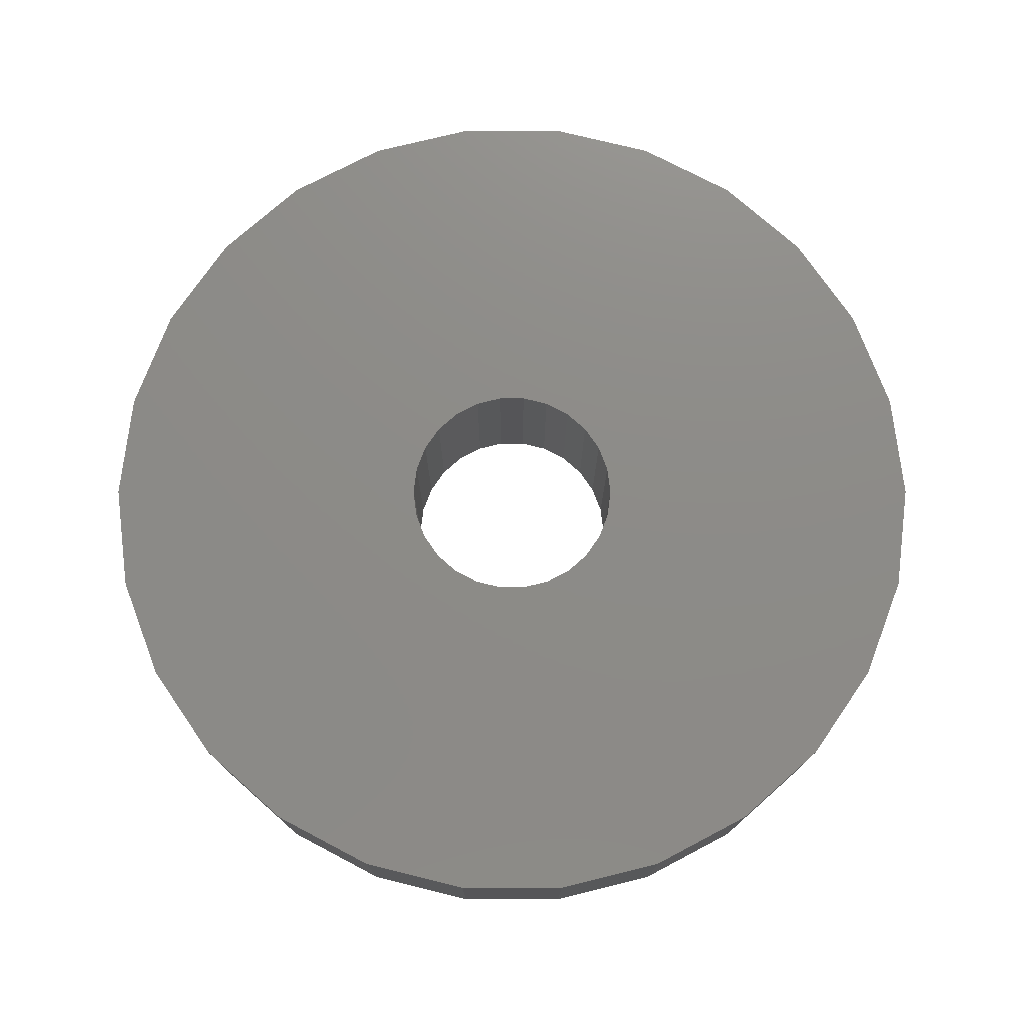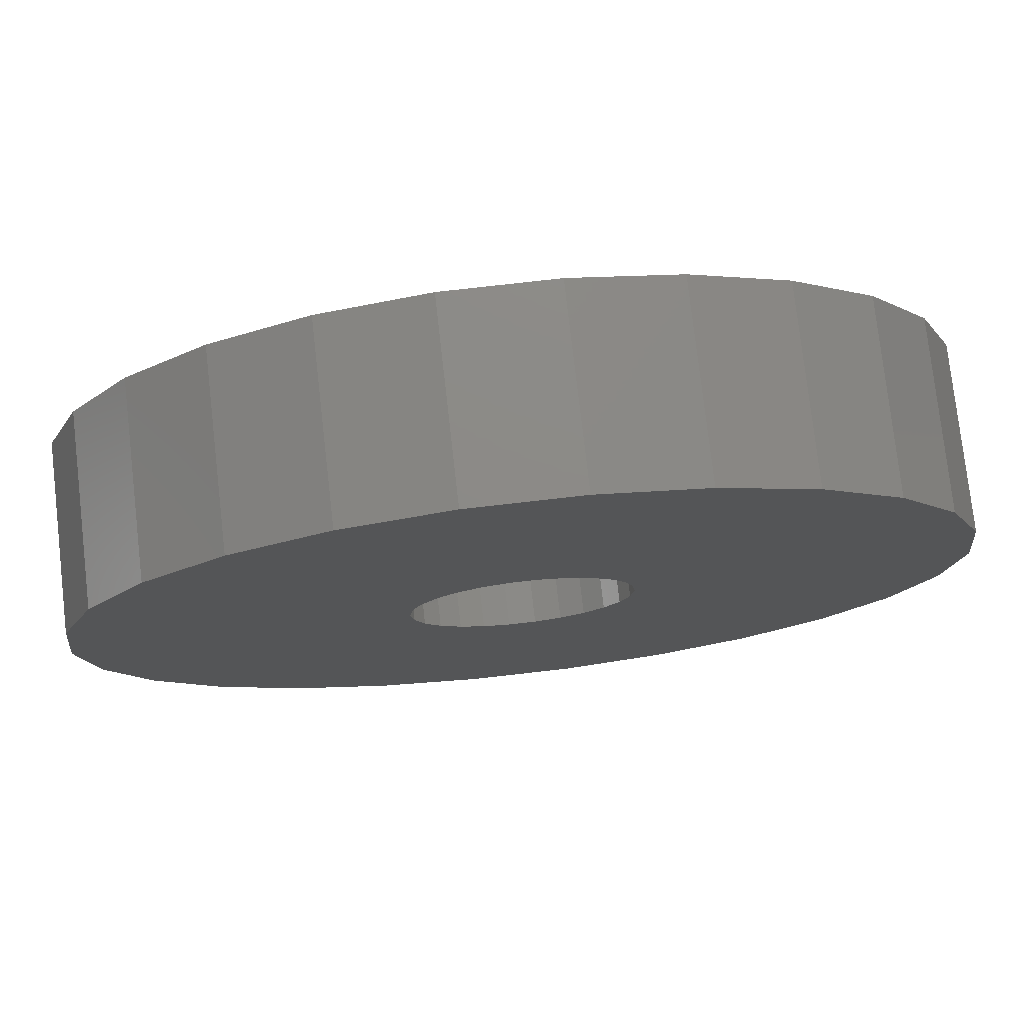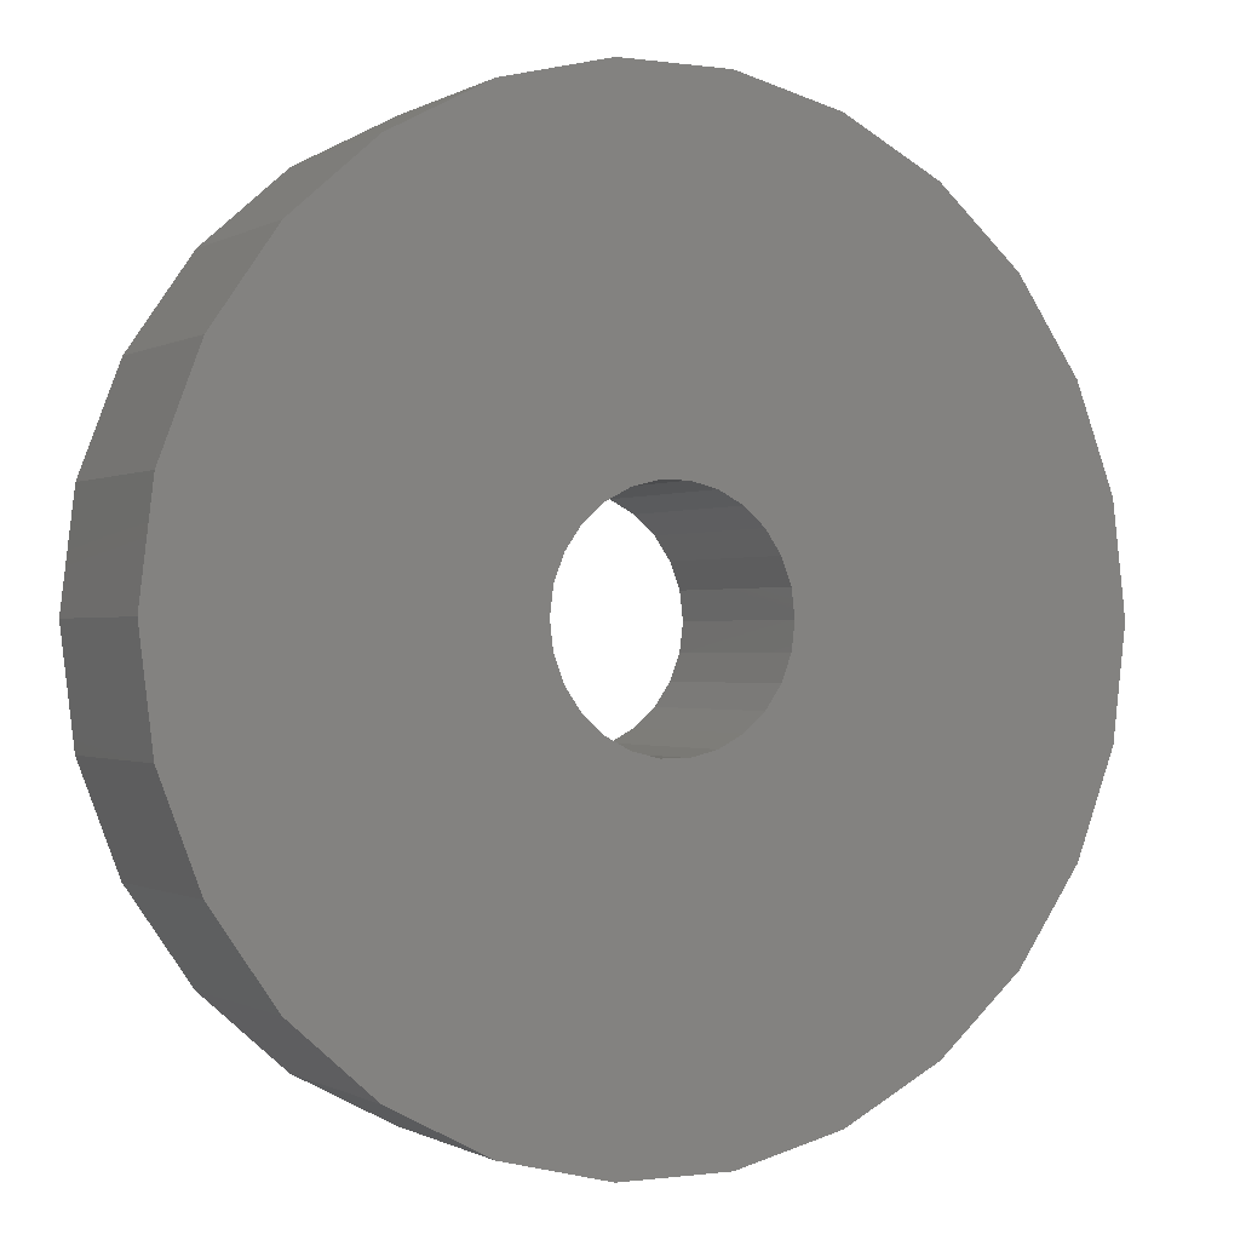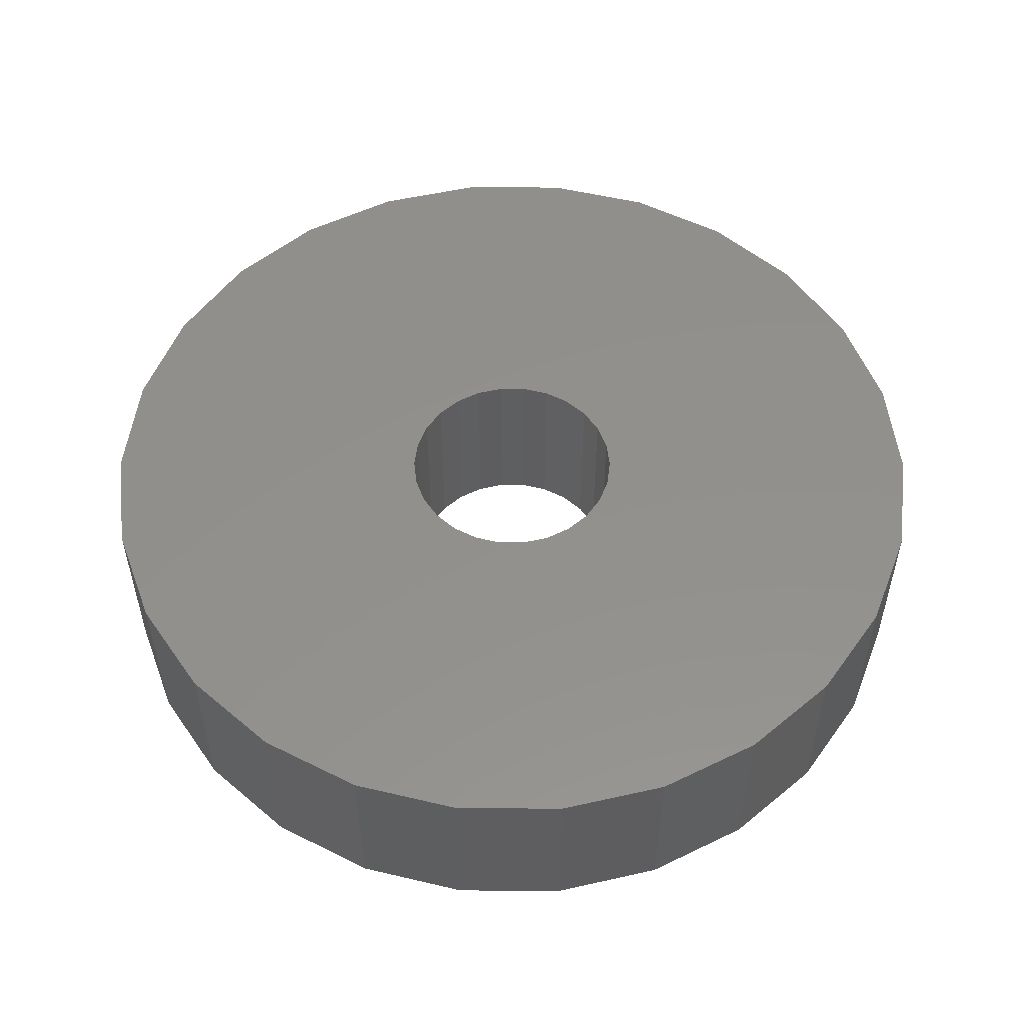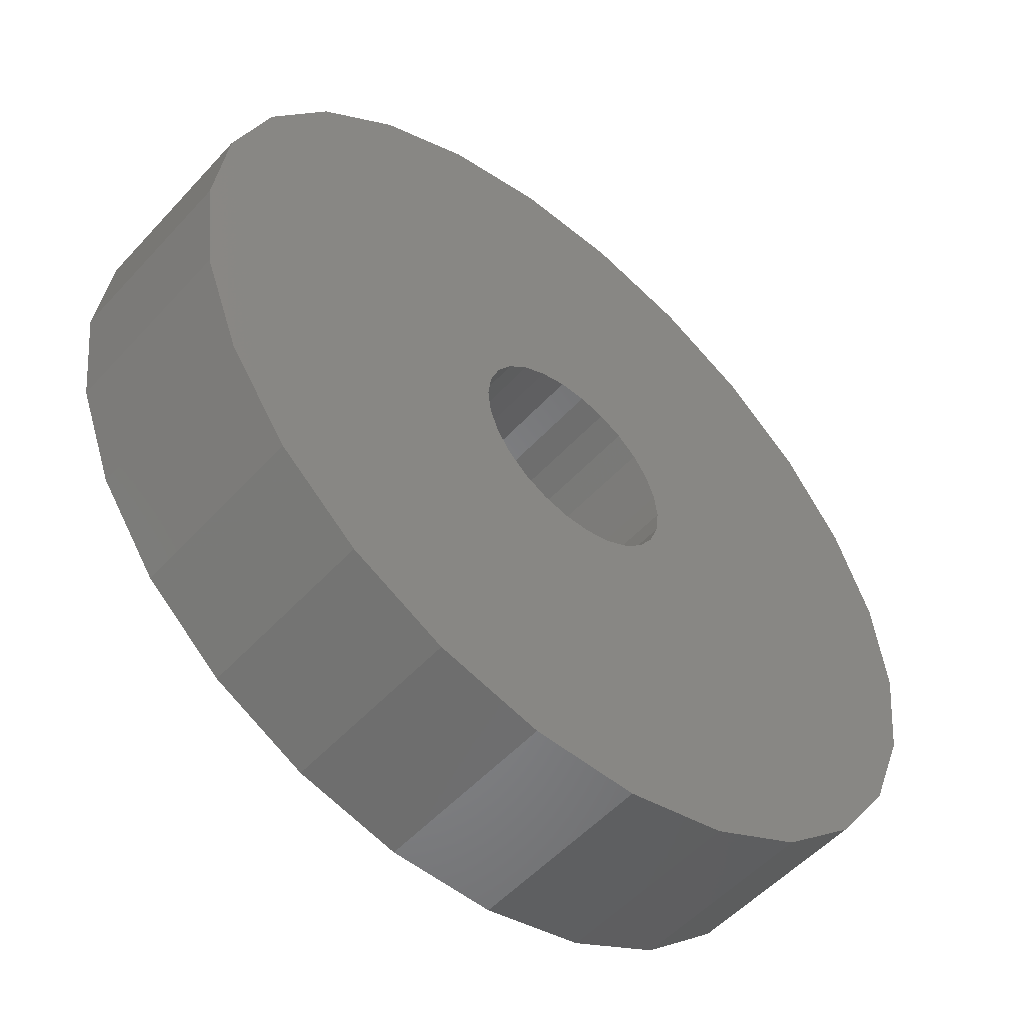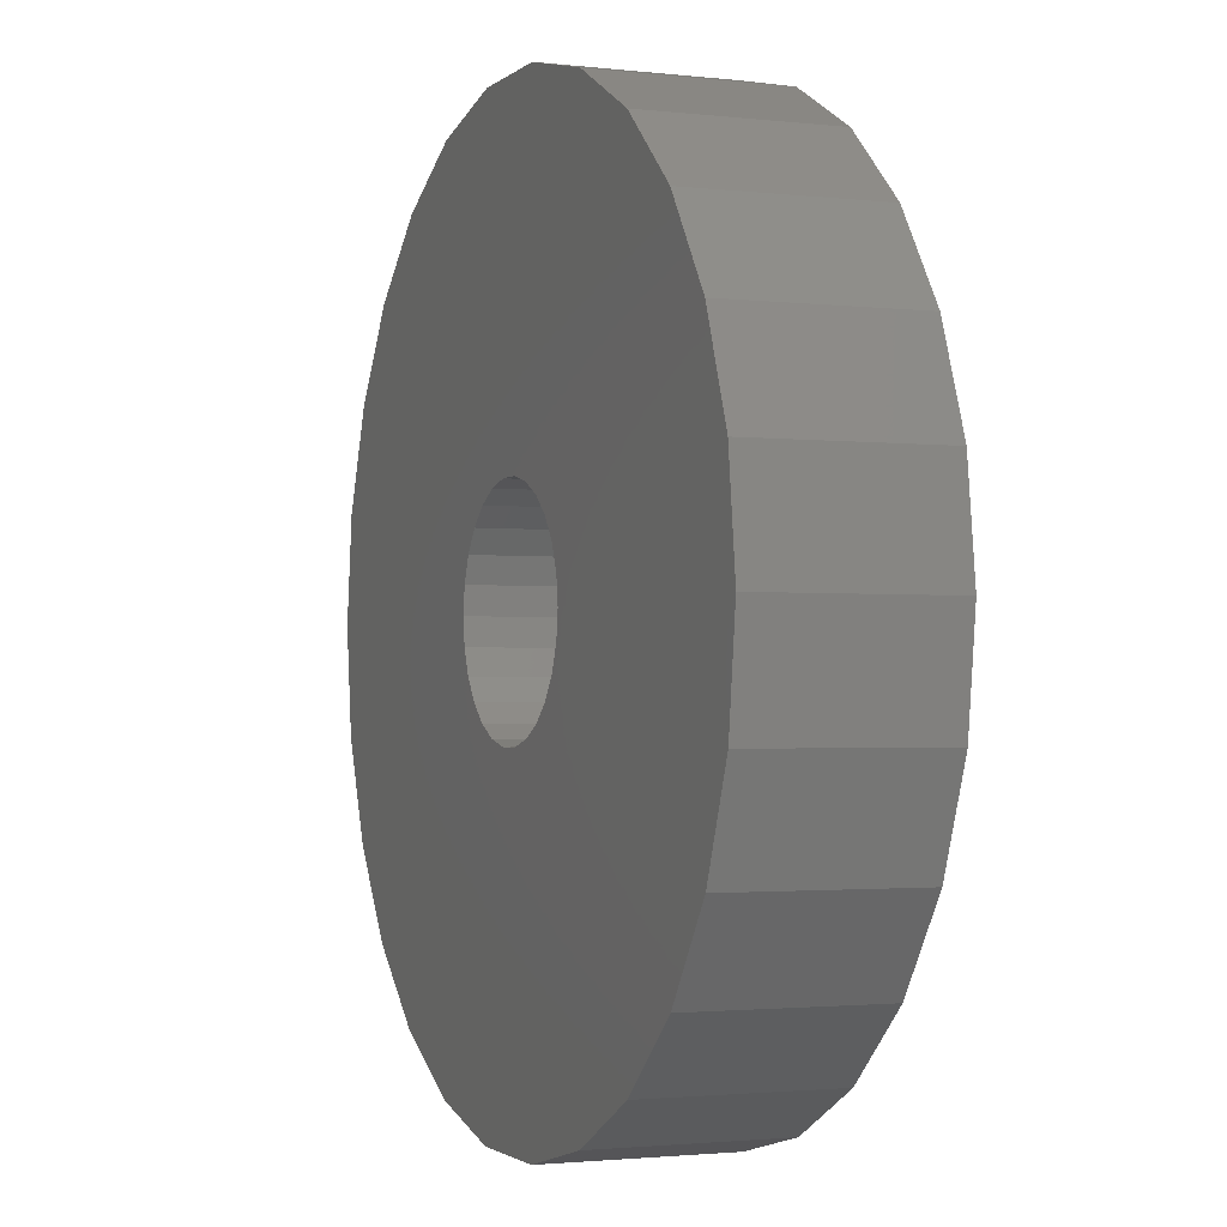
<metadata>
{"format":"stl","ext":"stl","renderer":"f3d","projection":"perspective","resolution":1024,"background":"white","views":[{"elev":75.7,"azim":152.3,"up":"+Z"},{"elev":77.2,"azim":173.5,"up":"+Y"},{"elev":-0.5,"azim":151.9,"up":"+Y"},{"elev":53.5,"azim":111.1,"up":"+Z"},{"elev":-53.2,"azim":138.8,"up":"+Y"},{"elev":-1.9,"azim":-112.3,"up":"+Y"}]}
</metadata>
<code>
# stl→obj: 104 verts, 208 faces
v 11.65 2.872 5
v 12 -2.939e-15 5
v 12 -2.939e-15 0
v 11.65 2.872 0
v 10.63 5.577 5
v 10.63 5.577 0
v 8.982 7.957 0
v 8.982 7.957 5
v 6.817 9.876 5
v 6.817 9.876 0
v 4.255 11.22 5
v 4.255 11.22 0
v 1.446 11.91 0
v 1.446 11.91 5
v -1.446 11.91 5
v -1.446 11.91 0
v -4.255 11.22 5
v -4.255 11.22 0
v -6.817 9.876 5
v -6.817 9.876 0
v -8.982 7.957 5
v -8.982 7.957 0
v -10.63 5.577 0
v -10.63 5.577 5
v -11.65 2.872 0
v -11.65 2.872 5
v -12 1.213e-14 5
v -12 1.213e-14 0
v -11.65 -2.872 0
v -11.65 -2.872 5
v -10.63 -5.577 5
v -10.63 -5.577 0
v -8.982 -7.957 5
v -8.982 -7.957 0
v -6.817 -9.876 5
v -6.817 -9.876 0
v -4.255 -11.22 5
v -4.255 -11.22 0
v -1.446 -11.91 5
v -1.446 -11.91 0
v 1.446 -11.91 0
v 1.446 -11.91 5
v 4.255 -11.22 5
v 4.255 -11.22 0
v 6.817 -9.876 5
v 6.817 -9.876 0
v 8.982 -7.957 0
v 8.982 -7.957 5
v 10.63 -5.577 0
v 10.63 -5.577 5
v 11.65 -2.872 5
v 11.65 -2.872 0
v -1.704 -2.469 5
v -2.246 -1.989 5
v -2.656 -1.394 5
v -1.064 -2.805 5
v -2.913 -0.7179 5
v -0.3616 -2.978 5
v -3 3.032e-15 5
v 0.3616 -2.978 5
v -2.913 0.7179 5
v 1.064 -2.805 5
v -2.656 1.394 5
v 1.704 -2.469 5
v -2.246 1.989 5
v 2.246 -1.989 5
v -1.704 2.469 5
v 2.656 -1.394 5
v 2.913 -0.7179 5
v -1.064 2.805 5
v 3 -7.348e-16 5
v -0.3616 2.978 5
v 0.3616 2.978 5
v 2.913 0.7179 5
v 2.656 1.394 5
v 1.064 2.805 5
v 1.704 2.469 5
v 2.246 1.989 5
v -1.704 -2.469 0
v -2.246 -1.989 0
v -2.656 -1.394 0
v -1.064 -2.805 0
v -2.913 -0.7179 0
v -0.3616 -2.978 0
v -3 3.032e-15 0
v 0.3616 -2.978 0
v -2.913 0.7179 0
v 1.064 -2.805 0
v -2.656 1.394 0
v 1.704 -2.469 0
v -2.246 1.989 0
v 2.246 -1.989 0
v -1.704 2.469 0
v 2.656 -1.394 0
v 2.913 -0.7179 0
v -1.064 2.805 0
v 3 -7.348e-16 0
v -0.3616 2.978 0
v 0.3616 2.978 0
v 2.913 0.7179 0
v 2.656 1.394 0
v 1.064 2.805 0
v 1.704 2.469 0
v 2.246 1.989 0
f 1 2 3
f 1 3 4
f 5 4 6
f 5 6 7
f 5 1 4
f 8 5 7
f 9 7 10
f 9 8 7
f 11 10 12
f 11 12 13
f 11 9 10
f 14 11 13
f 15 13 16
f 15 14 13
f 17 16 18
f 17 15 16
f 19 18 20
f 19 17 18
f 21 20 22
f 21 22 23
f 21 19 20
f 24 21 23
f 24 23 25
f 26 24 25
f 27 26 25
f 27 25 28
f 27 28 29
f 30 27 29
f 31 30 29
f 31 29 32
f 33 31 32
f 33 32 34
f 35 33 34
f 35 34 36
f 37 35 36
f 37 36 38
f 39 37 38
f 39 38 40
f 39 40 41
f 42 39 41
f 43 42 41
f 43 41 44
f 45 43 44
f 45 44 46
f 45 46 47
f 48 45 47
f 48 47 49
f 50 48 49
f 51 49 52
f 51 52 3
f 51 50 49
f 2 51 3
f 53 33 35
f 53 35 37
f 53 54 33
f 55 31 33
f 55 33 54
f 56 53 37
f 57 30 31
f 57 31 55
f 58 37 39
f 58 56 37
f 59 27 30
f 59 30 57
f 60 39 42
f 60 42 43
f 60 58 39
f 61 26 27
f 61 27 59
f 62 60 43
f 63 24 26
f 63 26 61
f 21 24 63
f 64 43 45
f 64 62 43
f 65 21 63
f 66 64 45
f 67 21 65
f 48 66 45
f 68 66 48
f 19 21 67
f 50 68 48
f 50 69 68
f 17 19 67
f 17 67 70
f 51 69 50
f 51 71 69
f 15 70 72
f 15 17 70
f 2 71 51
f 14 15 72
f 14 72 73
f 1 74 71
f 1 75 74
f 1 71 2
f 11 14 73
f 11 73 76
f 5 75 1
f 9 11 76
f 9 76 77
f 8 75 5
f 8 78 75
f 8 77 78
f 8 9 77
f 79 36 34
f 79 38 36
f 79 34 80
f 81 34 32
f 81 80 34
f 82 38 79
f 83 32 29
f 83 81 32
f 84 40 38
f 84 38 82
f 85 29 28
f 85 83 29
f 86 41 40
f 86 44 41
f 86 40 84
f 87 28 25
f 87 85 28
f 88 44 86
f 89 25 23
f 89 87 25
f 22 89 23
f 90 46 44
f 90 44 88
f 91 89 22
f 92 46 90
f 93 91 22
f 47 46 92
f 94 47 92
f 20 93 22
f 49 47 94
f 49 94 95
f 18 93 20
f 18 96 93
f 52 49 95
f 52 95 97
f 16 98 96
f 16 96 18
f 3 52 97
f 13 98 16
f 13 99 98
f 4 97 100
f 4 100 101
f 4 3 97
f 12 99 13
f 12 102 99
f 6 4 101
f 10 102 12
f 10 103 102
f 7 6 101
f 7 101 104
f 7 104 103
f 7 103 10
f 74 97 71
f 74 100 97
f 75 101 100
f 75 104 101
f 75 100 74
f 78 104 75
f 77 103 104
f 77 104 78
f 76 102 103
f 76 99 102
f 76 103 77
f 73 99 76
f 72 98 99
f 72 99 73
f 70 96 98
f 70 98 72
f 67 93 96
f 67 96 70
f 65 91 93
f 65 89 91
f 65 93 67
f 63 89 65
f 63 87 89
f 61 87 63
f 59 87 61
f 59 85 87
f 59 83 85
f 57 83 59
f 55 83 57
f 55 81 83
f 54 81 55
f 54 80 81
f 53 80 54
f 53 79 80
f 56 79 53
f 56 82 79
f 58 82 56
f 58 84 82
f 58 86 84
f 60 86 58
f 62 86 60
f 62 88 86
f 64 88 62
f 64 90 88
f 64 92 90
f 66 92 64
f 66 94 92
f 68 94 66
f 69 95 94
f 69 97 95
f 69 94 68
f 71 97 69

</code>
